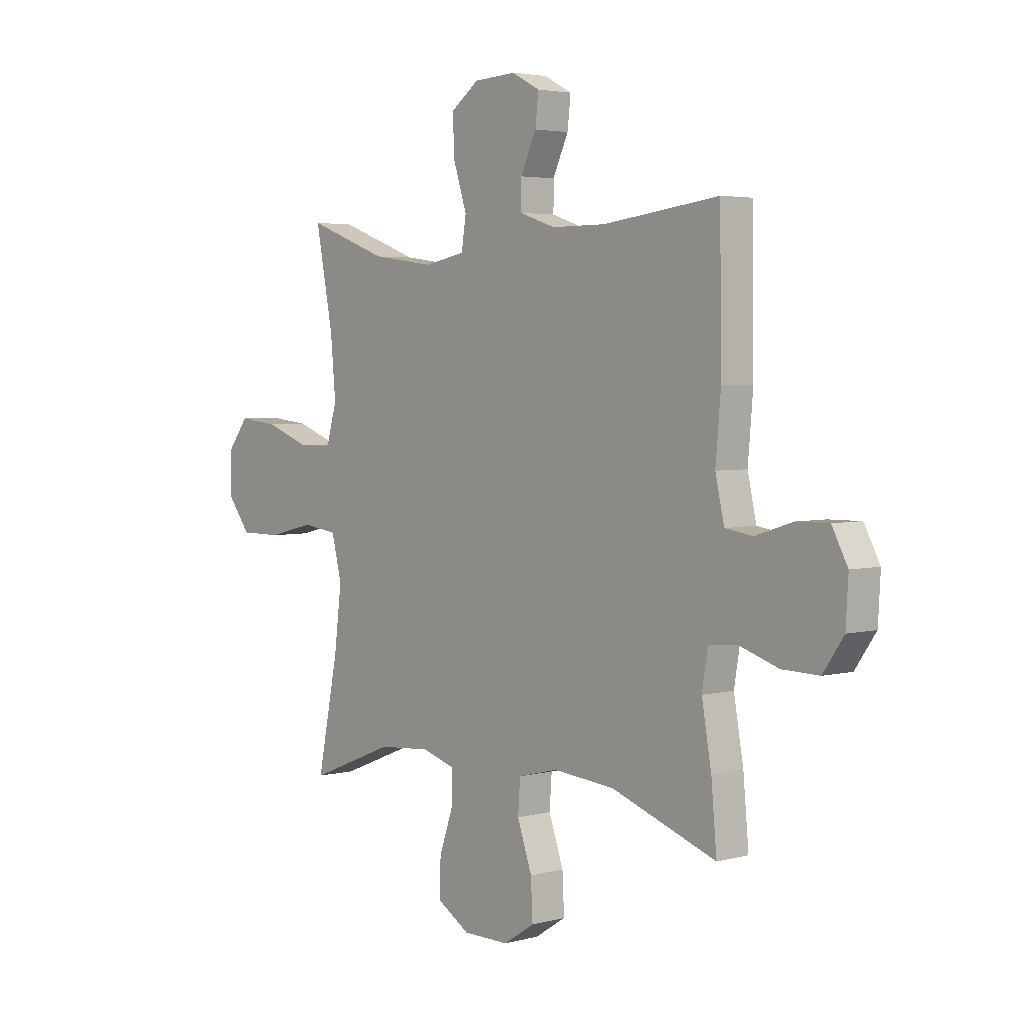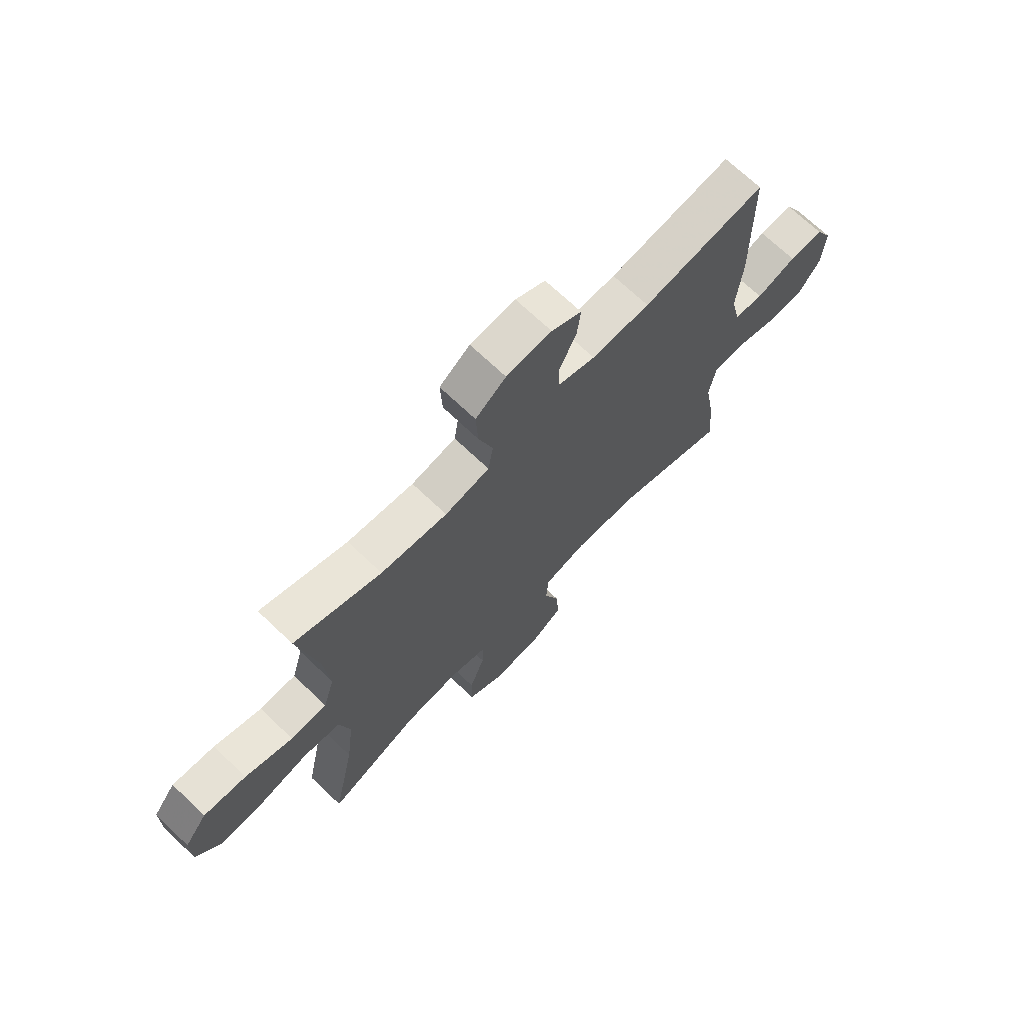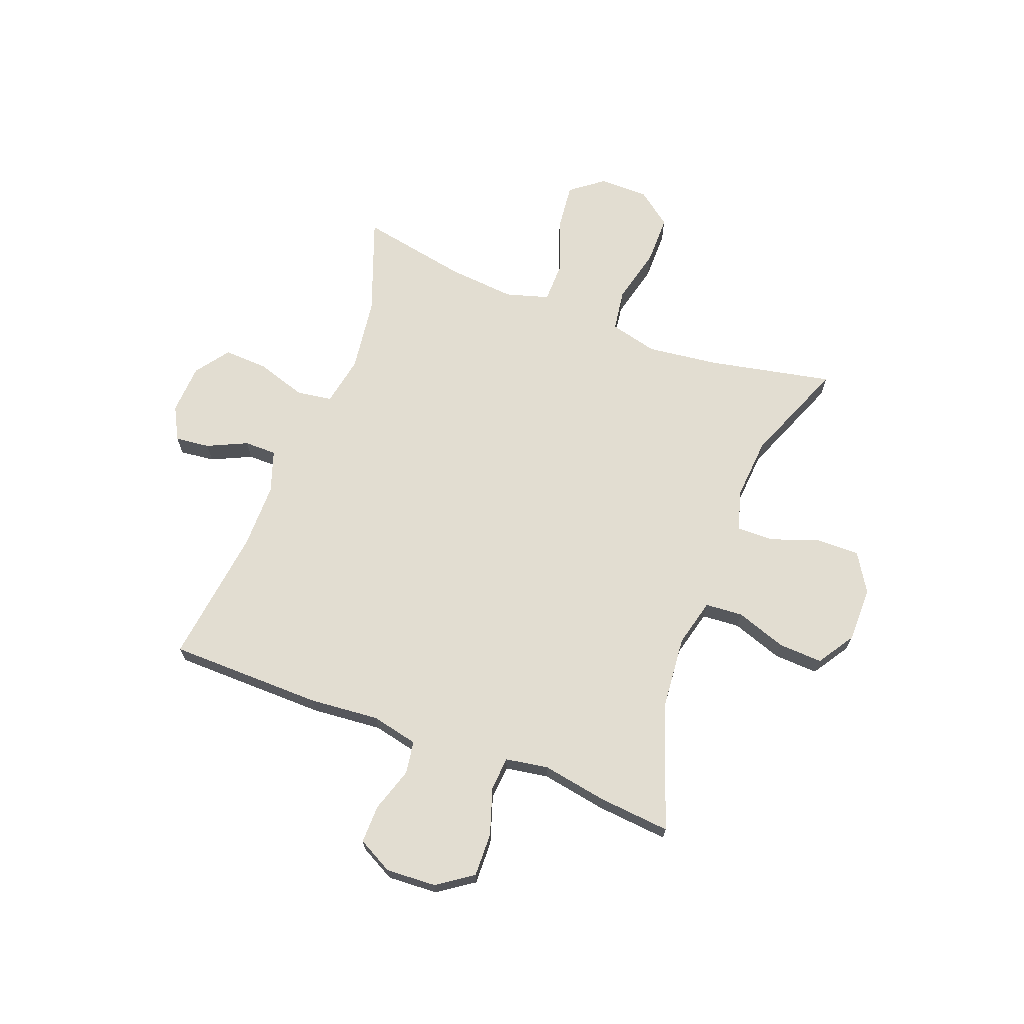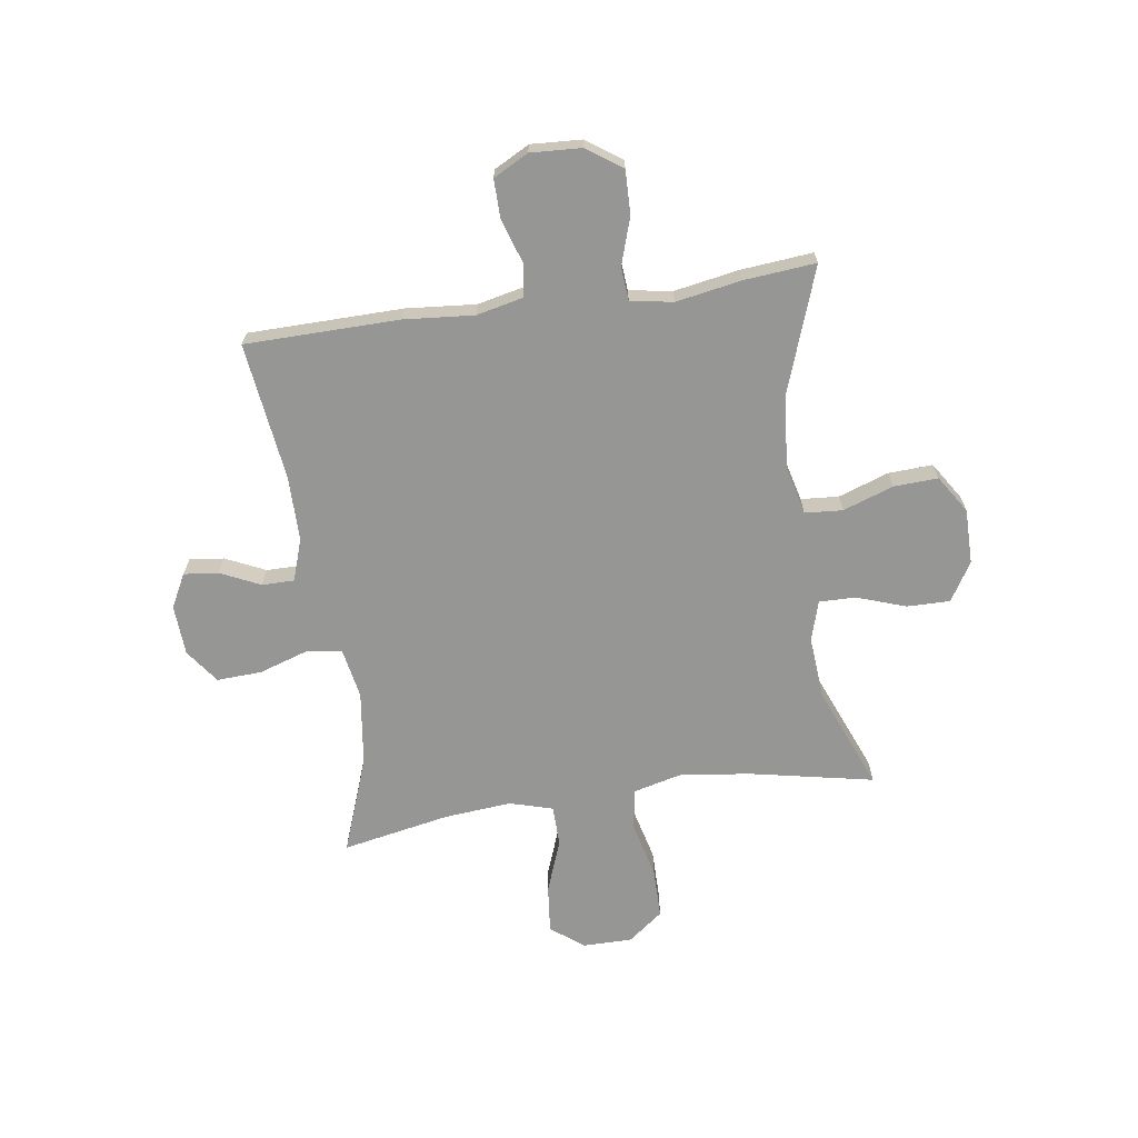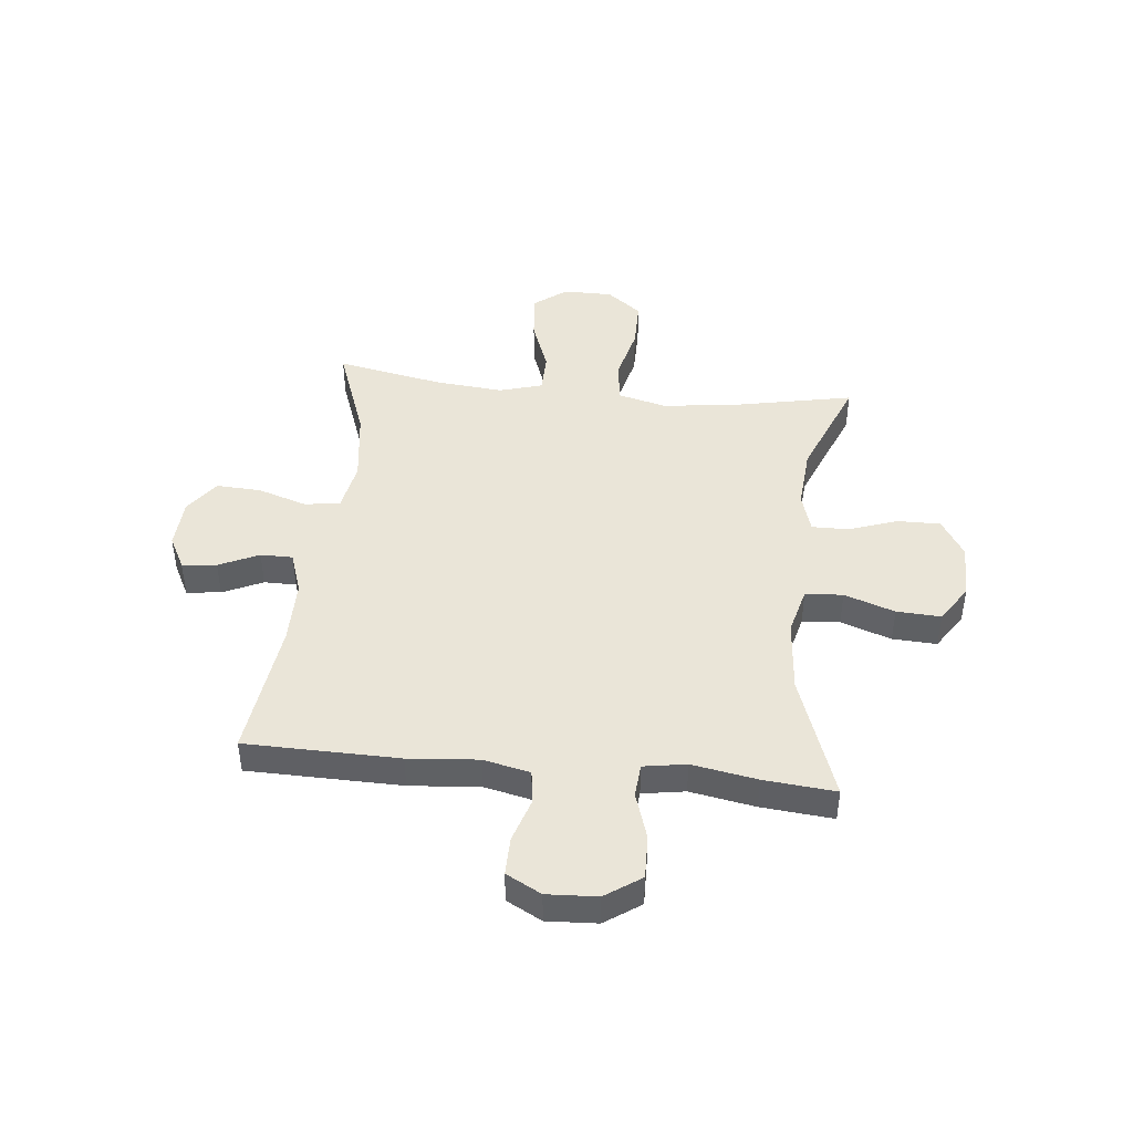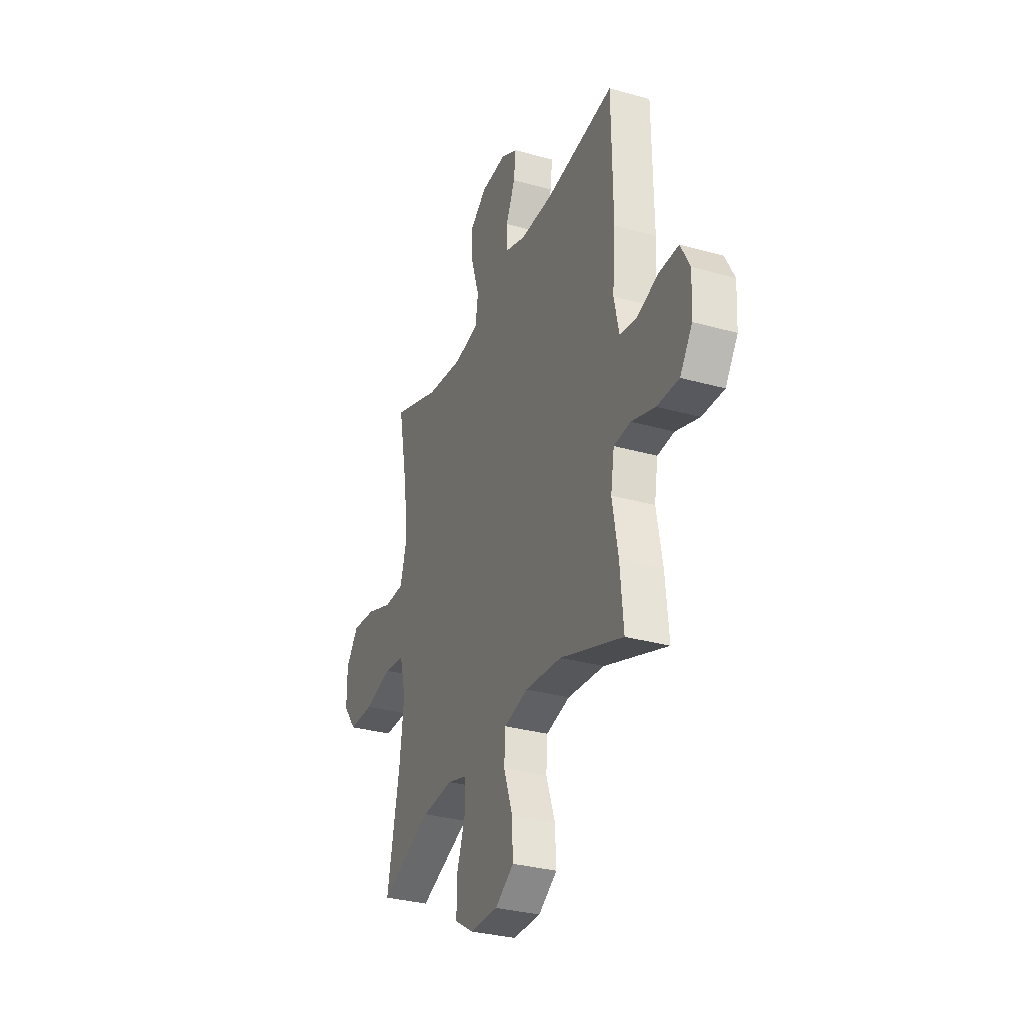
<metadata>
{"format":"obj","ext":"obj","renderer":"f3d","projection":"perspective","resolution":1024,"background":"white","views":[{"elev":3.7,"azim":48.9,"up":"+Z"},{"elev":70.1,"azim":-46.4,"up":"+Z"},{"elev":68.4,"azim":110.8,"up":"+Y"},{"elev":-67.7,"azim":98.3,"up":"+Y"},{"elev":44.5,"azim":96.0,"up":"+Y"},{"elev":-31.6,"azim":68.3,"up":"+Z"}]}
</metadata>
<code>
v 0.5 0.07 0.5
v 0.504 0.07 0.219
v 0.493 0.07 0.091
v 0.512 0.07 0.006
v 0.572 0.07 -0.003
v 0.653 0.07 0.023
v 0.723 0.07 0.024
v 0.757 0.07 -0.04
v 0.752 0.07 -0.132
v 0.707 0.07 -0.197
v 0.627 0.07 -0.195
v 0.541 0.07 -0.167
v 0.48 0.07 -0.172
v 0.467 0.07 -0.25
v 0.488 0.07 -0.369
v 0.5 0.07 -0.5
v 0.271 0.07 -0.419
v 0.137 0.07 -0.407
v 0.05 0.07 -0.429
v 0.045 0.07 -0.498
v 0.077 0.07 -0.59
v 0.081 0.07 -0.671
v 0.013 0.07 -0.715
v -0.088 0.07 -0.715
v -0.158 0.07 -0.672
v -0.157 0.07 -0.593
v -0.126 0.07 -0.504
v -0.125 0.07 -0.437
v -0.198 0.07 -0.415
v -0.312 0.07 -0.424
v -0.5 0.07 -0.5
v -0.454 0.07 -0.273
v -0.438 0.07 -0.143
v -0.46 0.07 -0.055
v -0.536 0.07 -0.044
v -0.638 0.07 -0.069
v -0.729 0.07 -0.069
v -0.778 0.07 -0.005
v -0.778 0.07 0.085
v -0.732 0.07 0.145
v -0.645 0.07 0.136
v -0.548 0.07 0.1
v -0.474 0.07 0.101
v -0.451 0.07 0.18
v -0.462 0.07 0.303
v -0.5 0.07 0.5
v -0.324 0.07 0.435
v -0.189 0.07 0.417
v -0.098 0.07 0.434
v -0.088 0.07 0.499
v -0.117 0.07 0.589
v -0.121 0.07 0.671
v -0.059 0.07 0.716
v 0.033 0.07 0.721
v 0.094 0.07 0.689
v 0.087 0.07 0.626
v 0.053 0.07 0.553
v 0.053 0.07 0.494
v 0.13 0.07 0.468
v 0.249 0.07 0.468
v 0.5 0 0.5
v 0.504 0 0.219
v 0.493 0 0.091
v 0.512 0 0.006
v 0.572 0 -0.003
v 0.653 0 0.023
v 0.723 0 0.024
v 0.757 0 -0.04
v 0.752 0 -0.132
v 0.707 0 -0.197
v 0.627 0 -0.195
v 0.541 0 -0.167
v 0.48 0 -0.172
v 0.467 0 -0.25
v 0.488 0 -0.369
v 0.5 0 -0.5
v 0.271 0 -0.419
v 0.137 0 -0.407
v 0.05 0 -0.429
v 0.045 0 -0.498
v 0.077 0 -0.59
v 0.081 0 -0.671
v 0.013 0 -0.715
v -0.088 0 -0.715
v -0.158 0 -0.672
v -0.157 0 -0.593
v -0.126 0 -0.504
v -0.125 0 -0.437
v -0.198 0 -0.415
v -0.312 0 -0.424
v -0.5 0 -0.5
v -0.454 0 -0.273
v -0.438 0 -0.143
v -0.46 0 -0.055
v -0.536 0 -0.044
v -0.638 0 -0.069
v -0.729 0 -0.069
v -0.778 0 -0.005
v -0.778 0 0.085
v -0.732 0 0.145
v -0.645 0 0.136
v -0.548 0 0.1
v -0.474 0 0.101
v -0.451 0 0.18
v -0.462 0 0.303
v -0.5 0 0.5
v -0.324 0 0.435
v -0.189 0 0.417
v -0.098 0 0.434
v -0.088 0 0.499
v -0.117 0 0.589
v -0.121 0 0.671
v -0.059 0 0.716
v 0.033 0 0.721
v 0.094 0 0.689
v 0.087 0 0.626
v 0.053 0 0.553
v 0.053 0 0.494
v 0.13 0 0.468
v 0.249 0 0.468
f 54 55 56 57
f 54 57 58
f 53 54 58
f 50 51 52 53
f 50 53 58
f 49 50 58 59
f 45 46 47
f 44 45 47 48
f 43 44 48 49
f 39 40 41 42
f 39 42 43
f 38 39 43
f 35 36 37 38
f 34 35 38 43
f 33 34 43 49
f 30 31 32
f 29 30 32 33
f 28 29 33 49
f 24 25 26 27
f 20 21 22 23
f 19 20 23 24
f 14 15 16 17
f 13 14 17 18
f 9 10 11 12
f 9 12 13
f 8 9 13
f 5 6 7 8
f 4 5 8 13
f 3 4 13 18
f 60 1 2 3
f 19 24 27 28
f 28 49 59 60
f 19 28 60
f 3 18 19 60
f 117 116 115 114
f 118 117 114
f 118 114 113
f 113 112 111 110
f 118 113 110
f 119 118 110 109
f 107 106 105
f 108 107 105 104
f 109 108 104 103
f 102 101 100 99
f 103 102 99
f 103 99 98
f 98 97 96 95
f 103 98 95 94
f 109 103 94 93
f 92 91 90
f 93 92 90 89
f 109 93 89 88
f 87 86 85 84
f 83 82 81 80
f 84 83 80 79
f 77 76 75 74
f 78 77 74 73
f 72 71 70 69
f 73 72 69
f 73 69 68
f 68 67 66 65
f 73 68 65 64
f 78 73 64 63
f 63 62 61 120
f 88 87 84 79
f 120 119 109 88
f 120 88 79
f 120 79 78 63
f 1 61 62 2
f 2 62 63 3
f 3 63 64 4
f 4 64 65 5
f 5 65 66 6
f 6 66 67 7
f 7 67 68 8
f 8 68 69 9
f 9 69 70 10
f 10 70 71 11
f 11 71 72 12
f 12 72 73 13
f 13 73 74 14
f 14 74 75 15
f 15 75 76 16
f 16 76 77 17
f 17 77 78 18
f 18 78 79 19
f 19 79 80 20
f 20 80 81 21
f 21 81 82 22
f 22 82 83 23
f 23 83 84 24
f 24 84 85 25
f 25 85 86 26
f 26 86 87 27
f 27 87 88 28
f 28 88 89 29
f 29 89 90 30
f 30 90 91 31
f 31 91 92 32
f 32 92 93 33
f 33 93 94 34
f 34 94 95 35
f 35 95 96 36
f 36 96 97 37
f 37 97 98 38
f 38 98 99 39
f 39 99 100 40
f 40 100 101 41
f 41 101 102 42
f 42 102 103 43
f 43 103 104 44
f 44 104 105 45
f 45 105 106 46
f 46 106 107 47
f 47 107 108 48
f 48 108 109 49
f 49 109 110 50
f 50 110 111 51
f 51 111 112 52
f 52 112 113 53
f 53 113 114 54
f 54 114 115 55
f 55 115 116 56
f 56 116 117 57
f 57 117 118 58
f 58 118 119 59
f 59 119 120 60
f 60 120 61 1

</code>
